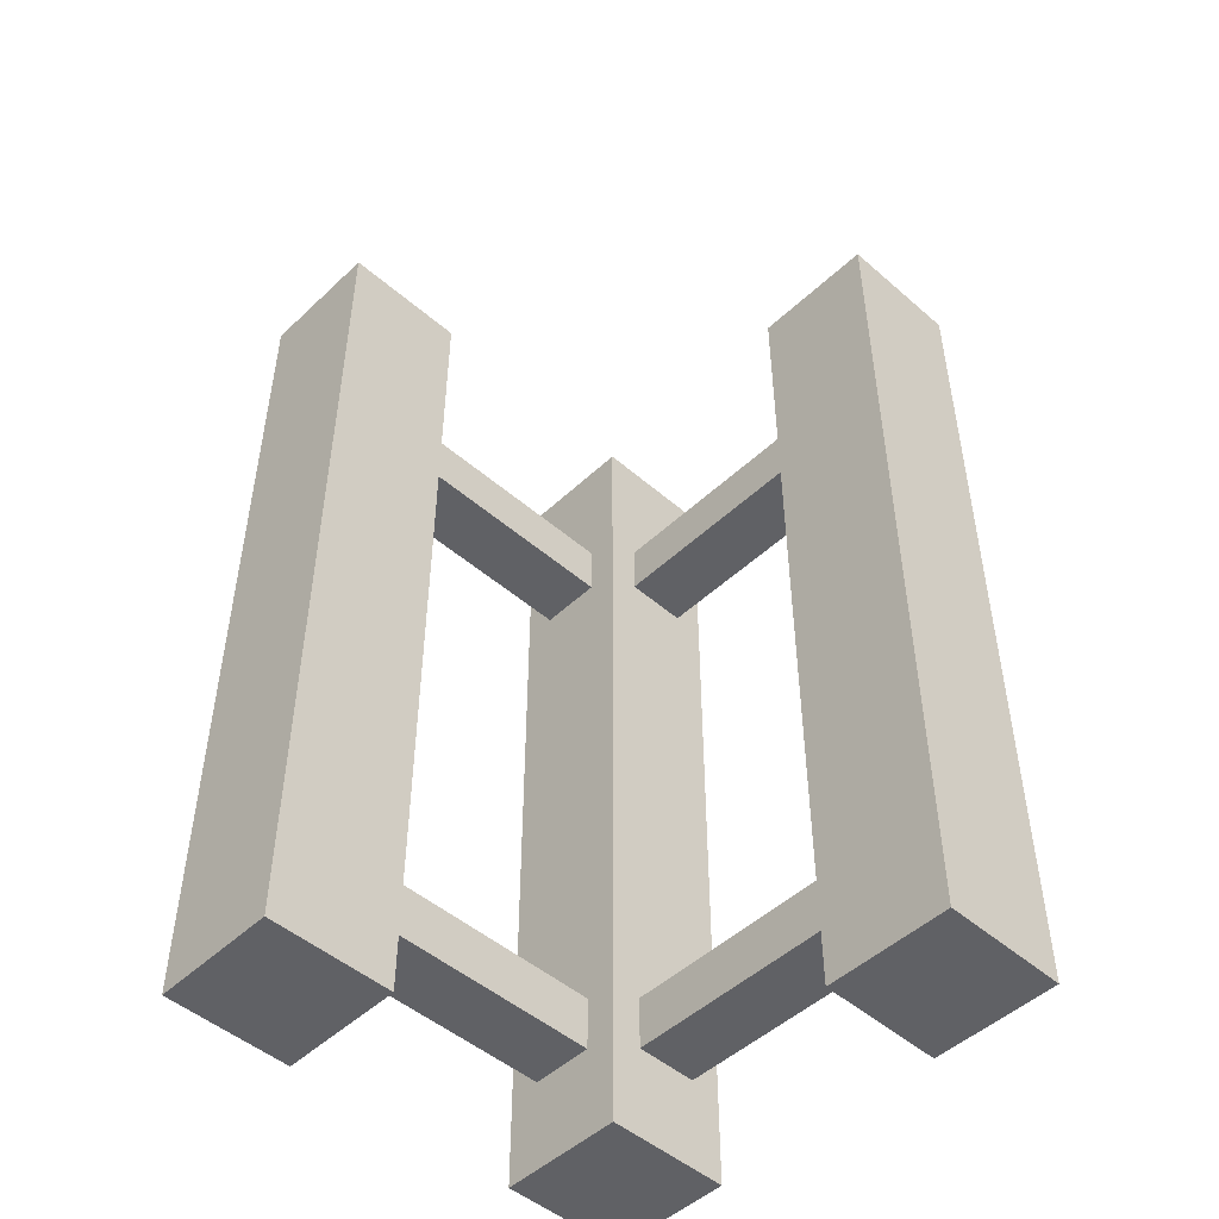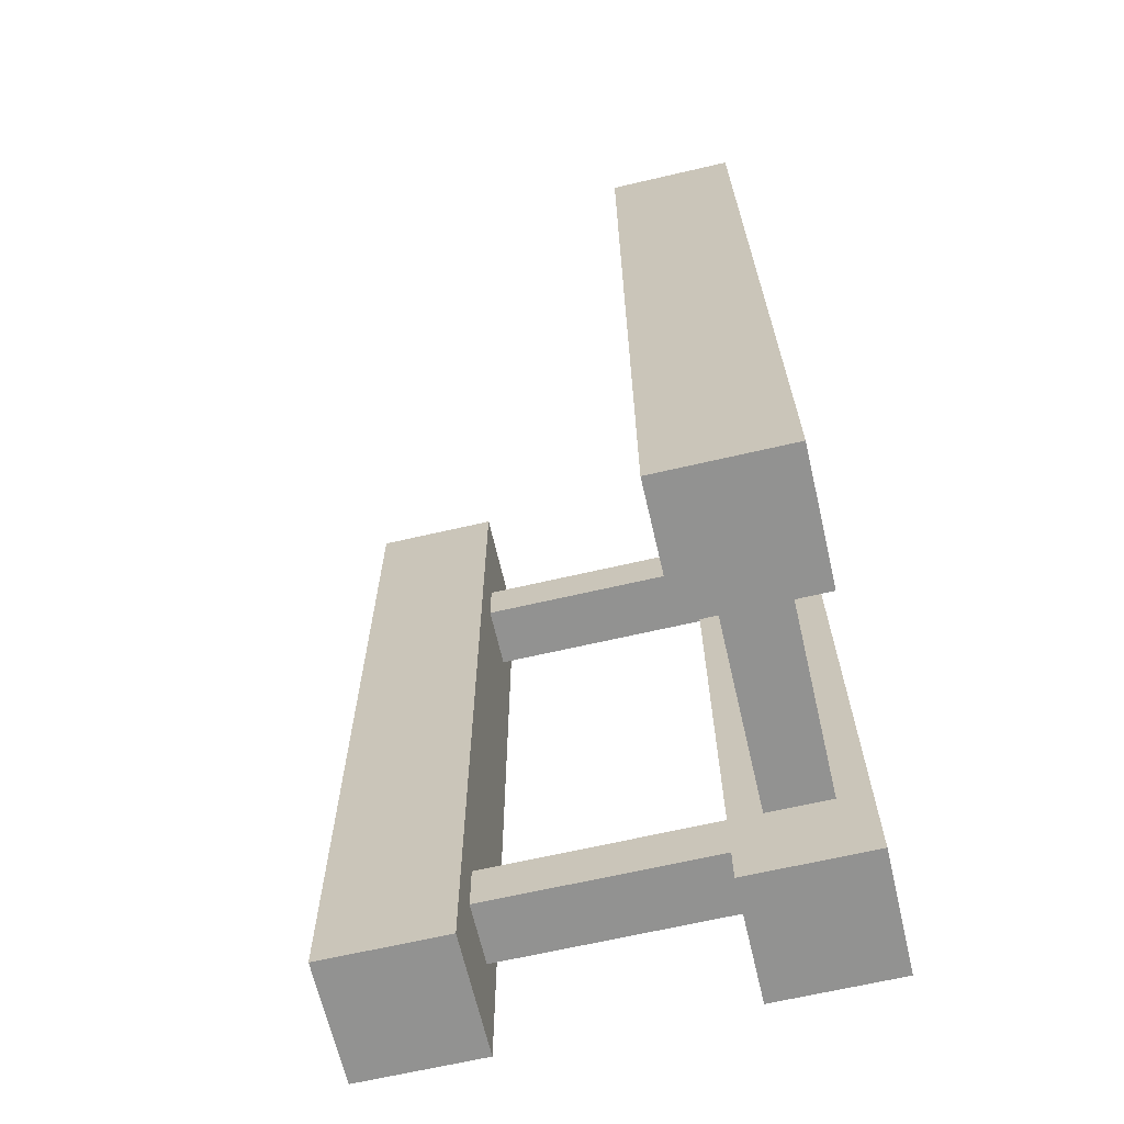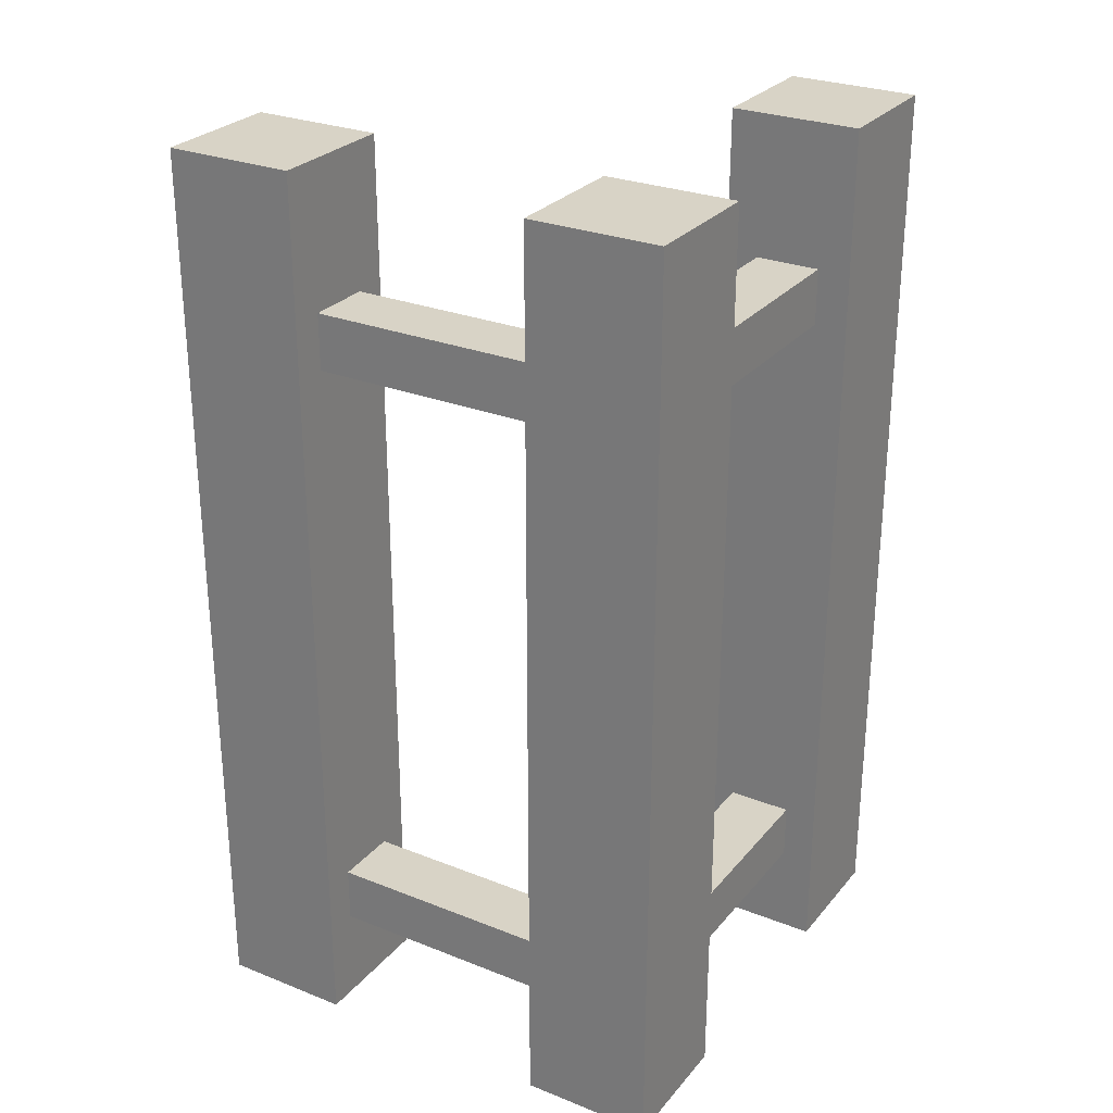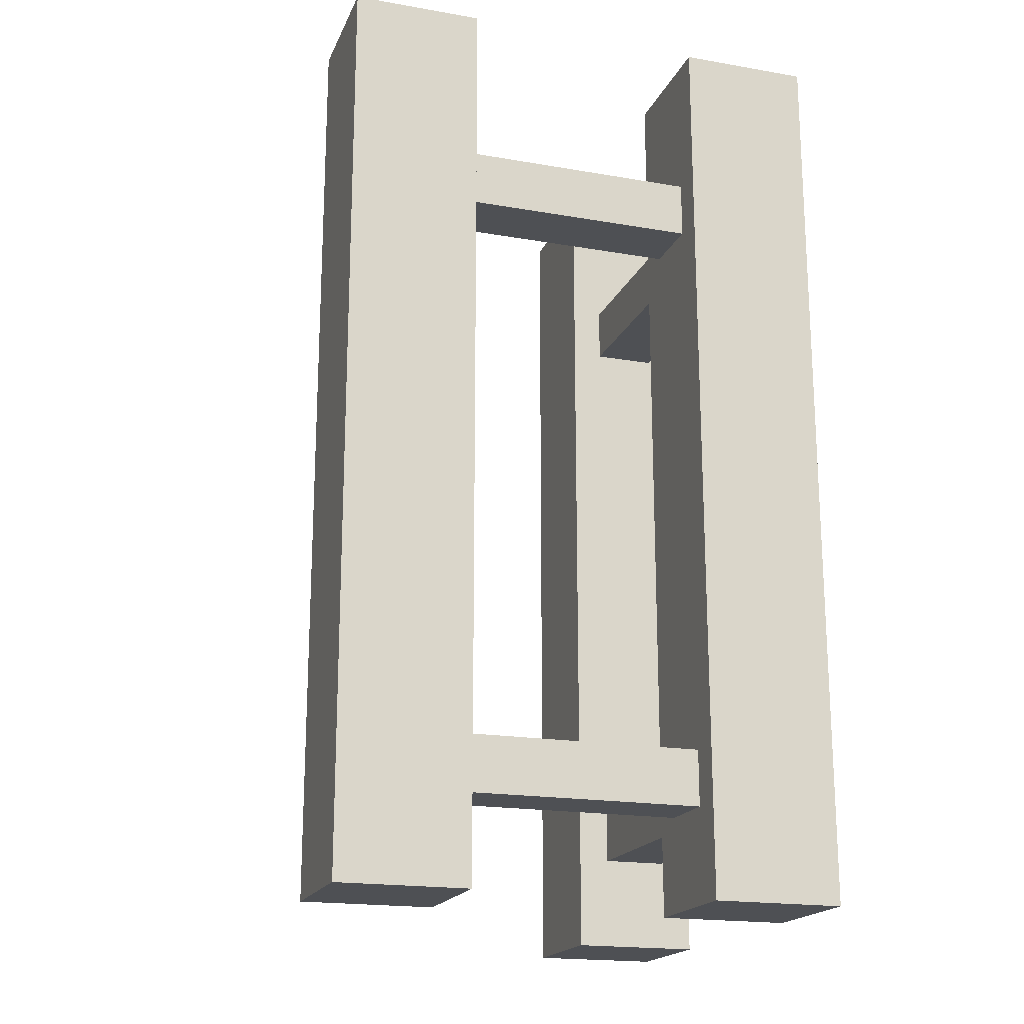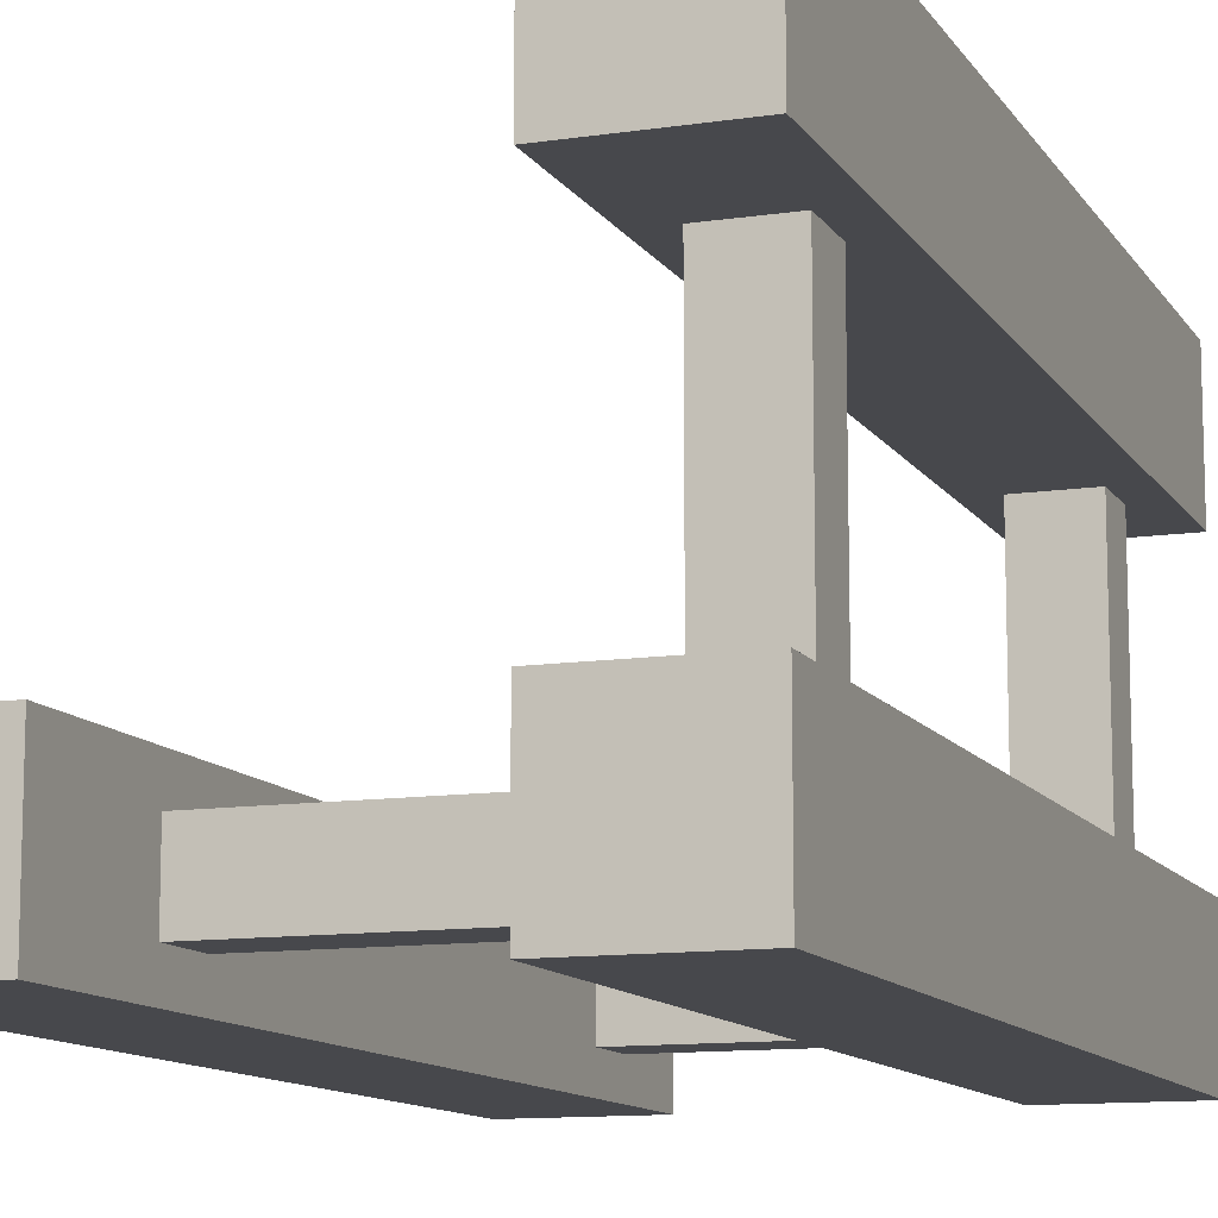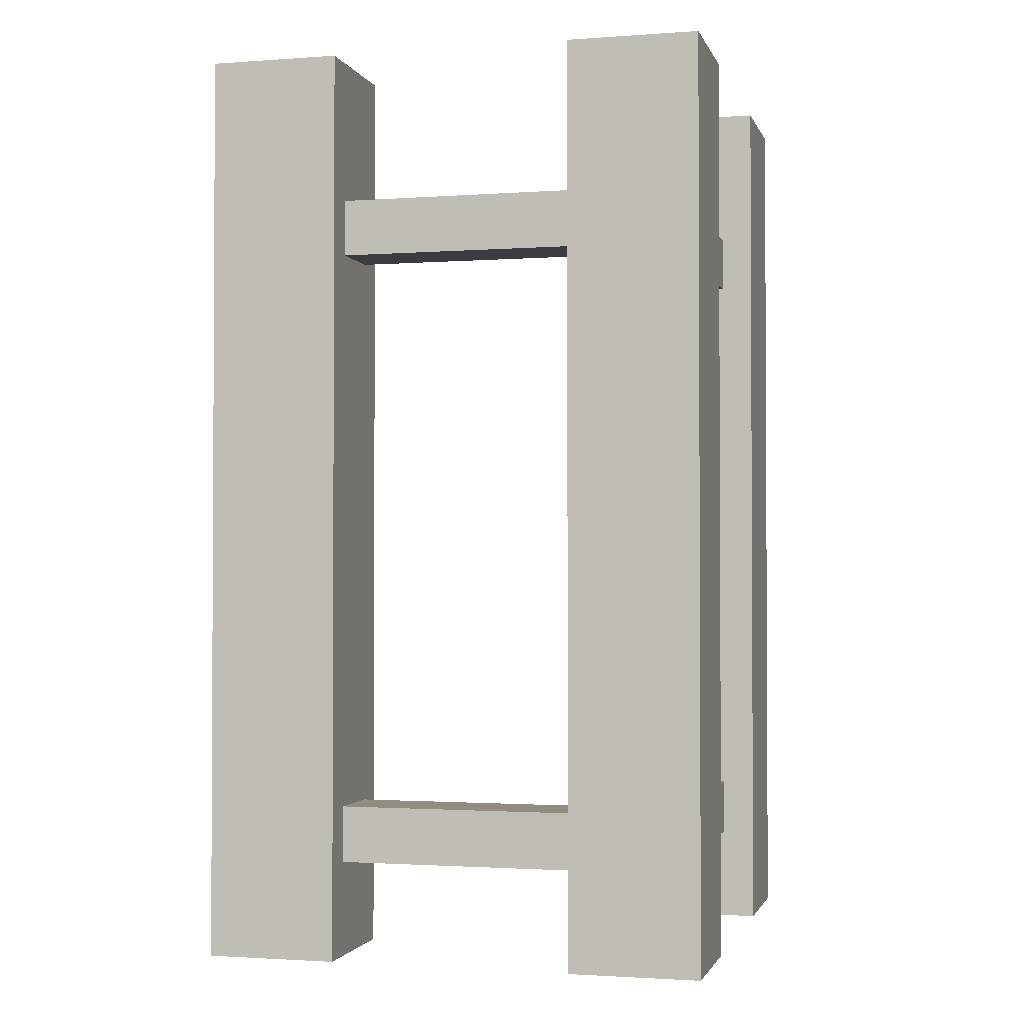
<metadata>
{"format":"obj","ext":"obj","renderer":"f3d","projection":"perspective","resolution":1024,"background":"white","views":[{"elev":-48.8,"azim":46.1,"up":"+Y"},{"elev":-66.4,"azim":103.1,"up":"+Y"},{"elev":27.7,"azim":-148.8,"up":"+Y"},{"elev":-18.9,"azim":161.8,"up":"+Y"},{"elev":-11.4,"azim":-159.9,"up":"+Z"},{"elev":-1.7,"azim":-165.5,"up":"+Y"}]}
</metadata>
<code>
g monorailSupportCorner_exclusive
v -1.662 0.3904 1.528
v -1.662 0.3904 0.5347
v -1.93 0.3904 1.528
v -1.93 0.3904 0.5347
v -1.662 0.6215 0.5347
v -1.662 0.6215 1.528
v -1.93 0.6215 0.5347
v -1.93 0.6215 1.528
v -1.93 2.936 0.5347
v -1.93 3.167 0.5347
v -1.93 2.936 1.528
v -1.93 3.167 1.528
v -1.662 3.167 0.5347
v -1.662 2.936 0.5347
v -1.662 3.167 1.528
v -1.662 2.936 1.528
v -0.535 2.936 0.401
v -1.528 2.936 0.401
v -0.535 3.167 0.401
v -1.528 3.167 0.401
v -0.535 2.936 0.1337
v -1.528 2.936 0.1337
v -0.535 3.167 0.1337
v -1.528 3.167 0.1337
v -0.535 0 0
v 0 0 0
v -0.535 3.752 0
v 0 3.752 0
v -1.528 0 0
v -1.528 3.752 0
v -1.528 3.752 0.5347
v -1.528 0.6215 0.401
v -1.528 0.3904 0.401
v -1.528 0.3904 0.1337
v -1.528 0 0.5347
v -1.528 0.6215 0.1337
v -2.063 0 0
v -2.063 3.752 0
v -2.063 0 0.5347
v -2.063 3.752 0.5347
v 0 3.752 0.5347
v 0 0 0.5347
v -0.535 0 0.5347
v -0.535 3.752 0.5347
v -0.535 0.3904 0.1337
v -0.535 0.3904 0.401
v -0.535 0.6215 0.401
v -0.535 0.6215 0.1337
v -2.063 0 1.528
v -2.063 3.752 1.528
v -2.063 0 2.062
v -2.063 3.752 2.062
v -1.528 3.752 1.528
v -1.528 0 1.528
v -1.528 3.752 2.062
v -1.528 0 2.062
f 2 1 3
f 3 4 2
f 6 5 7
f 7 8 6
f 2 5 6
f 6 1 2
f 7 4 3
f 3 8 7
f 10 9 11
f 11 12 10
f 14 13 15
f 15 16 14
f 18 17 19
f 19 20 18
f 21 17 18
f 18 22 21
f 20 19 23
f 23 24 20
f 21 22 24
f 24 23 21
f 14 16 11
f 11 9 14
f 15 13 10
f 10 12 15
f 26 25 27
f 27 28 26
f 24 29 30
f 30 31 24
f 31 20 24
f 31 18 20
f 31 32 18
f 31 33 32
f 29 24 34
f 34 35 29
f 34 33 35
f 33 31 35
f 24 22 34
f 22 36 34
f 36 22 18
f 18 32 36
f 38 37 39
f 39 40 38
f 26 28 41
f 41 42 26
f 43 42 41
f 41 44 43
f 45 27 25
f 25 43 45
f 43 46 45
f 43 47 46
f 43 17 47
f 43 19 17
f 27 45 23
f 23 44 27
f 23 19 44
f 19 43 44
f 45 48 23
f 48 21 23
f 21 48 47
f 47 17 21
f 31 30 38
f 38 40 31
f 29 37 38
f 38 30 29
f 2 39 35
f 35 31 2
f 31 5 2
f 31 7 5
f 31 14 7
f 31 13 14
f 31 10 13
f 39 2 4
f 4 40 39
f 4 7 40
f 10 31 40
f 7 9 40
f 7 14 9
f 9 10 40
f 41 28 27
f 27 44 41
f 33 46 47
f 47 32 33
f 45 46 33
f 33 34 45
f 45 34 36
f 36 48 45
f 32 47 48
f 48 36 32
f 26 42 43
f 43 25 26
f 50 49 51
f 51 52 50
f 54 53 55
f 55 56 54
f 3 54 49
f 49 50 3
f 50 8 3
f 50 6 8
f 50 11 6
f 50 12 11
f 50 15 12
f 54 3 1
f 1 53 54
f 1 6 53
f 15 50 53
f 6 16 53
f 6 11 16
f 16 15 53
f 51 56 55
f 55 52 51
f 55 53 50
f 50 52 55
f 29 35 39
f 39 37 29
f 54 56 51
f 51 49 54

</code>
